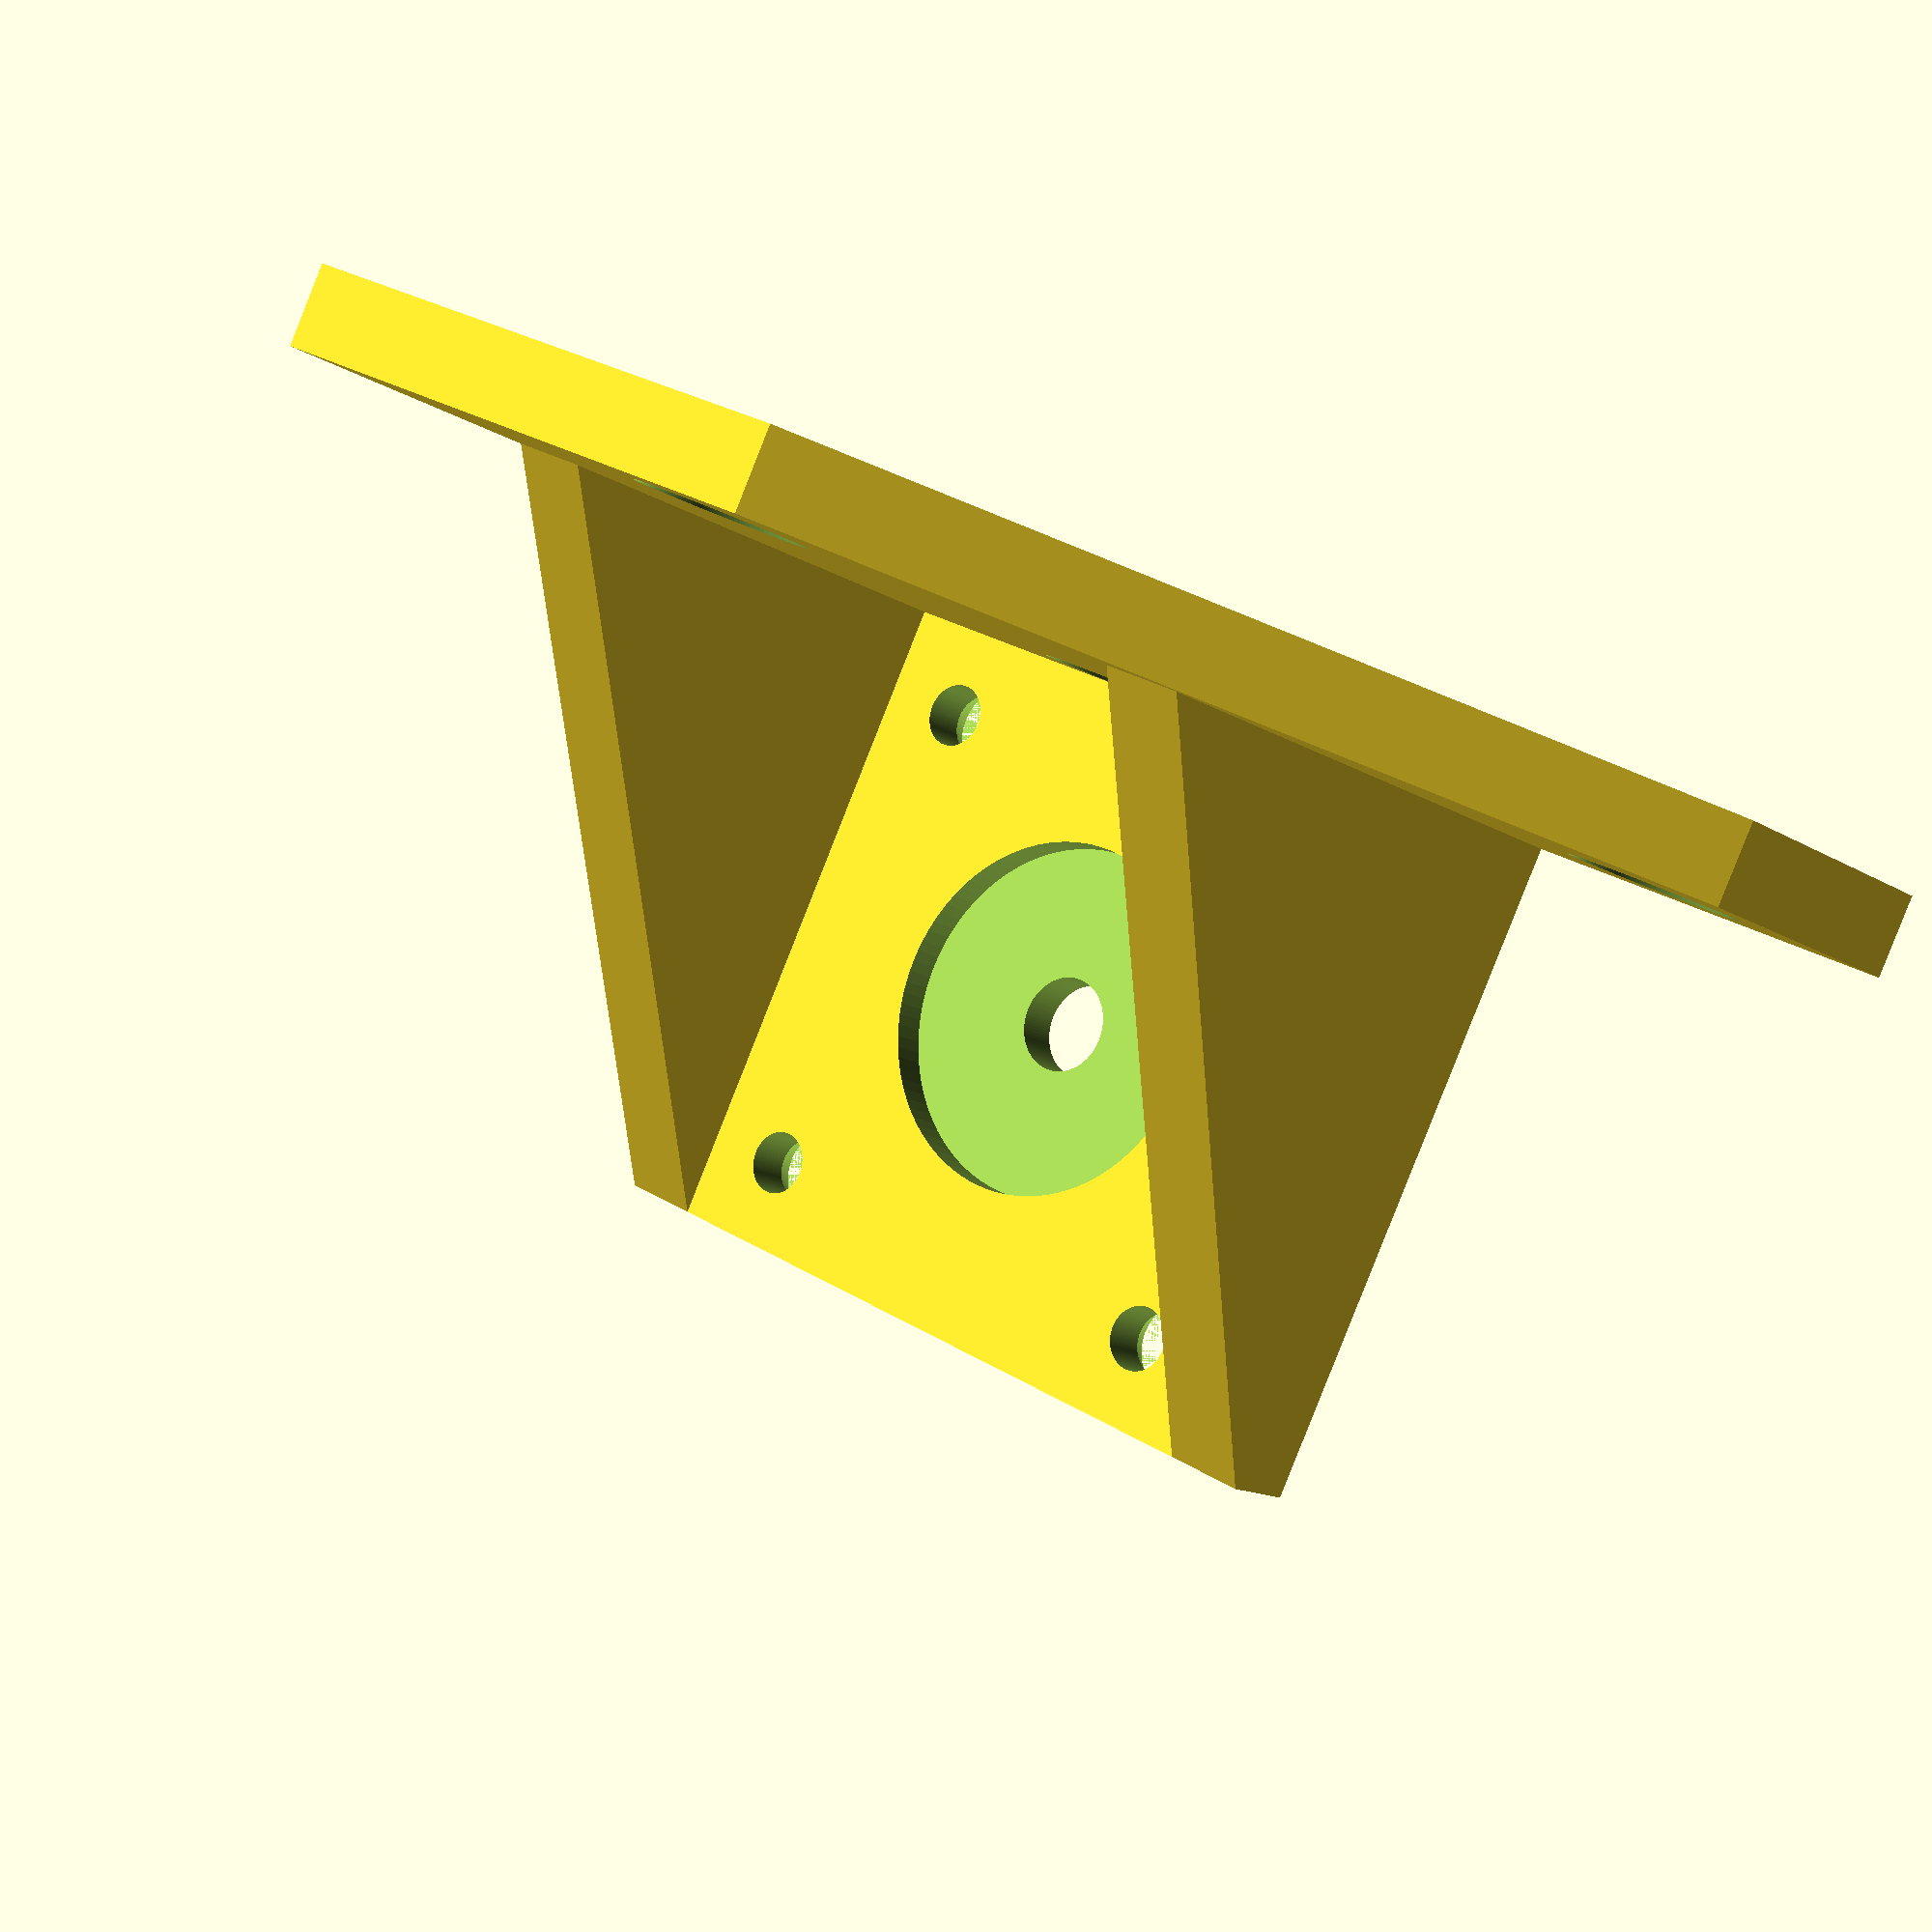
<openscad>
$fn = 100;

$rm = 22.5 / 2;
$dm = 31;
$tm = 2.2;
$wm = 42;
$ma = 6 / 2;

$t = 5;

$r1 = 10.5 / 2;
$r2 = 5.5 / 2;

r3 = 4 / 2;
r4 = 6 / 2;

difference()
{
    union()
    {
        hull()
        {
            cube([60 + ($wm / 2 - 10) + $t, $t, 20], false);
            translate([40, 0, -40]) cube([31 + $t, $t, 60], false);
        }
        translate([60 - $wm / 2 - 10, - $wm, 20 - $t]) cube([$wm, $wm, $t], false);

        hull()
        {
            translate([60 - $wm / 2 - 10 - $t, - $wm, 20 - $t]) cube([$t, $wm, $t], false);
            translate([60 - $wm / 2 - 10 - $t, 0, - $t - 15]) cube([$t, $t, $t + 20], false);
        }
        hull()
        {
            translate([$wm + 29, - $wm, 20 - $t]) cube([$t, $wm + $t, $t], false);
            translate([$wm + 29, 0, - $t - 15]) cube([$t, $t, $t + 20], false);
        }
    }
    // Profile mount holes
    translate([10, -1, 10]) rotate([-90, 0, 0]) cylinder($t + 2, $r2, $r2);
    translate([10, -0.1, 10]) rotate([-90, 0, 0]) cylinder(3.1, $r1, $r2);

    translate([50, -1, 10]) rotate([-90, 0, 0]) cylinder($t + 2, $r2, $r2);
    translate([50, -0.1, 10]) rotate([-90, 0, 0]) cylinder(3.1, $r1, $r2);

    translate([50, -1, - 30]) rotate([-90, 0, 0]) cylinder($t + 2, $r2, $r2);
    translate([50, -0.1, - 30]) rotate([-90, 0, 0]) cylinder(3.1, $r1, $r2);

    // Motor cutout
    translate([60 - 10, - $wm / 2, 20 - $t - 1]) cylinder($tm + 1, $rm, $rm);
    translate([60 - 10, - $wm / 2, 20 - $t - 1]) cylinder($t + 2, $ma, $ma);
    // Motor screws
    translate([60 - 10 - $dm / 2, - $wm / 2 - $dm / 2, 20 - $t - 1]) cylinder($t + 2, r3, r3);
    translate([60 - 10 + $dm / 2, - $wm / 2 - $dm / 2, 20 - $t - 1]) cylinder($t + 2, r3, r3);
    translate([60 - 10 - $dm / 2, - $wm / 2 + $dm / 2, 20 - $t - 1]) cylinder($t + 2, r3, r3);
    translate([60 - 10 + $dm / 2, - $wm / 2 + $dm / 2, 20 - $t - 1]) cylinder($t + 2, r3, r3);

    translate([60 - 10 - $dm / 2, - $wm / 2 - $dm / 2, 20 - 2]) cylinder(2, r3, r4);
    translate([60 - 10 + $dm / 2, - $wm / 2 - $dm / 2, 20 - 2]) cylinder(2, r3, r4);
    translate([60 - 10 - $dm / 2, - $wm / 2 + $dm / 2, 20 - 2]) cylinder(2, r3, r4);
    translate([60 - 10 + $dm / 2, - $wm / 2 + $dm / 2, 20 - 2]) cylinder(2, r3, r4);
}

</openscad>
<views>
elev=193.5 azim=153.1 roll=324.6 proj=p view=solid
</views>
